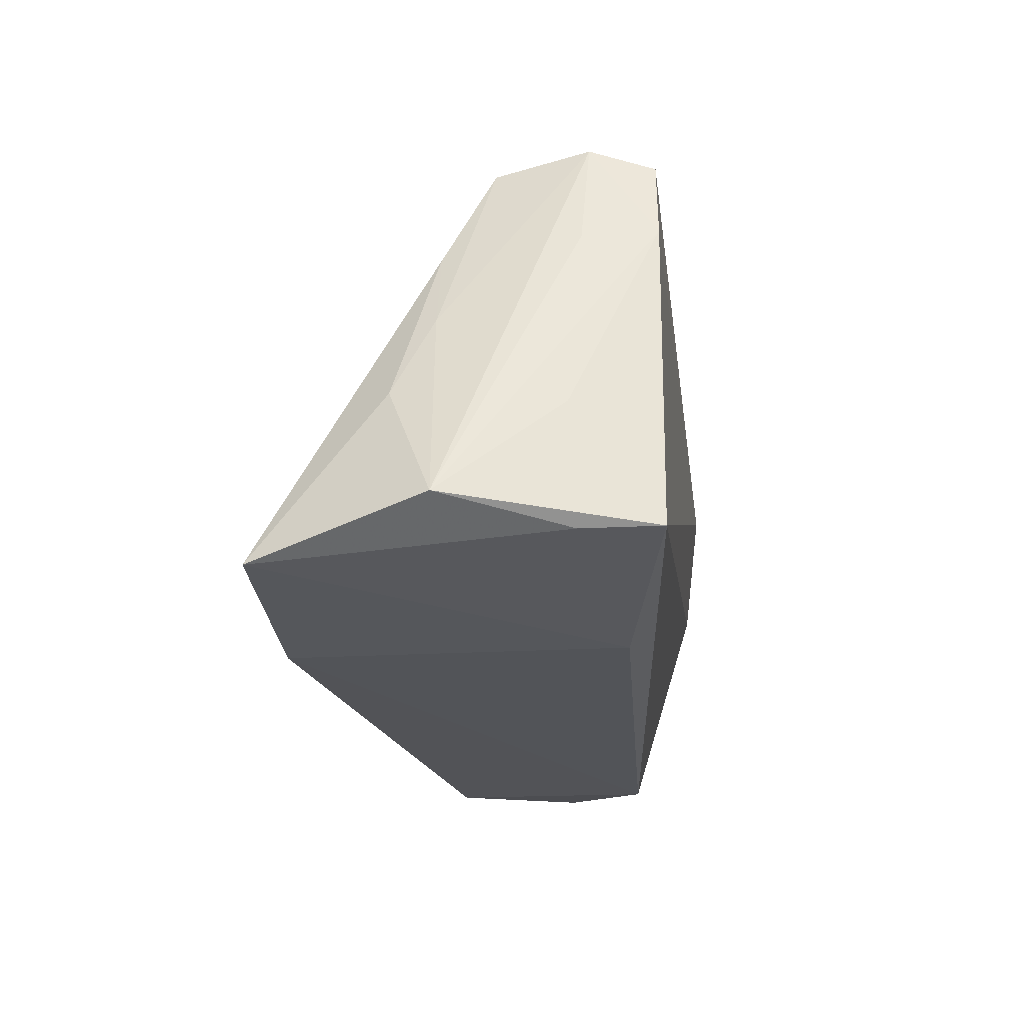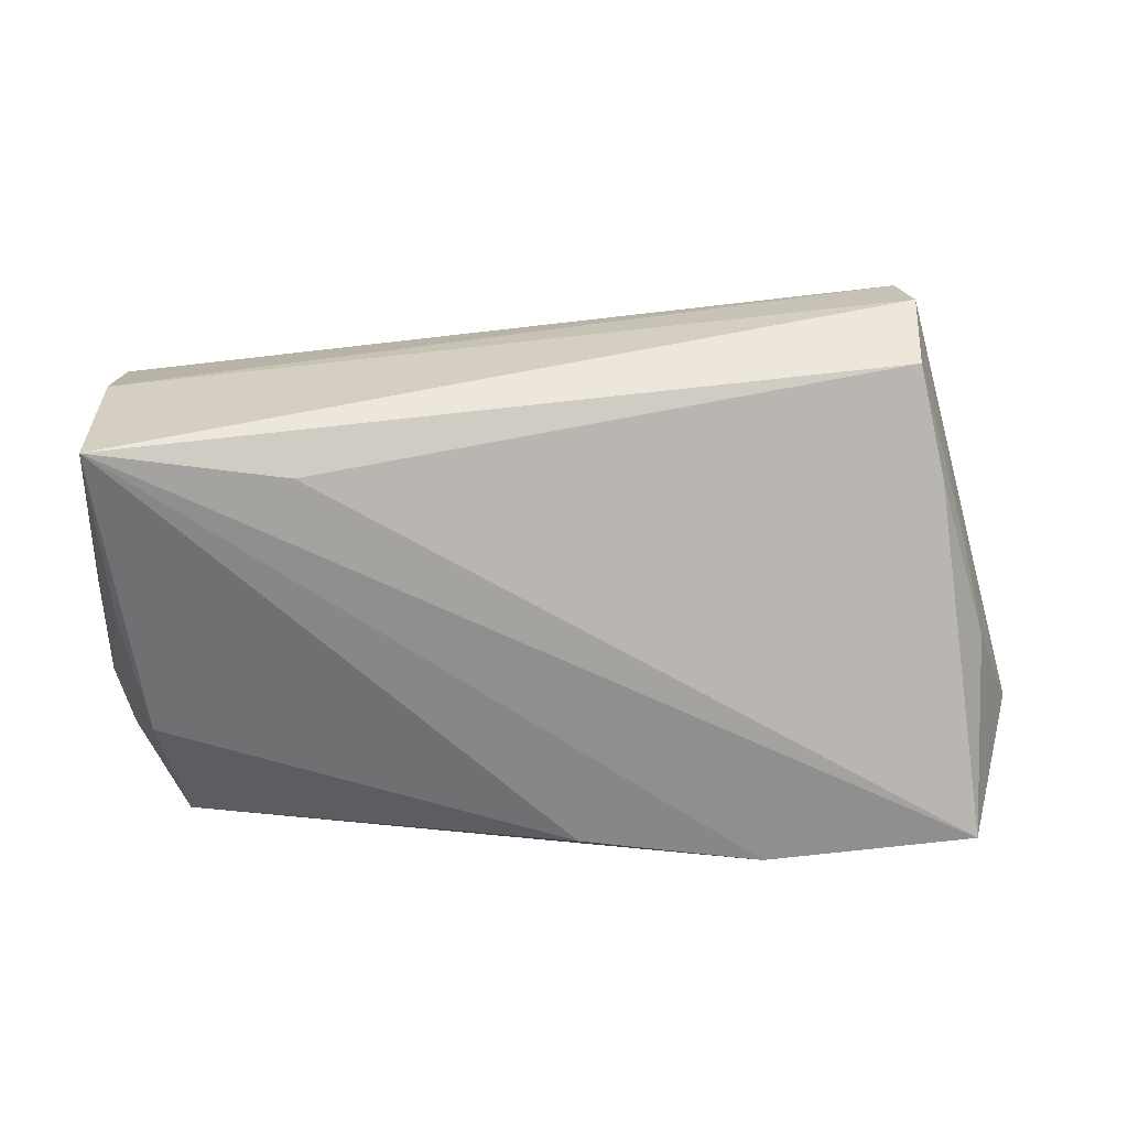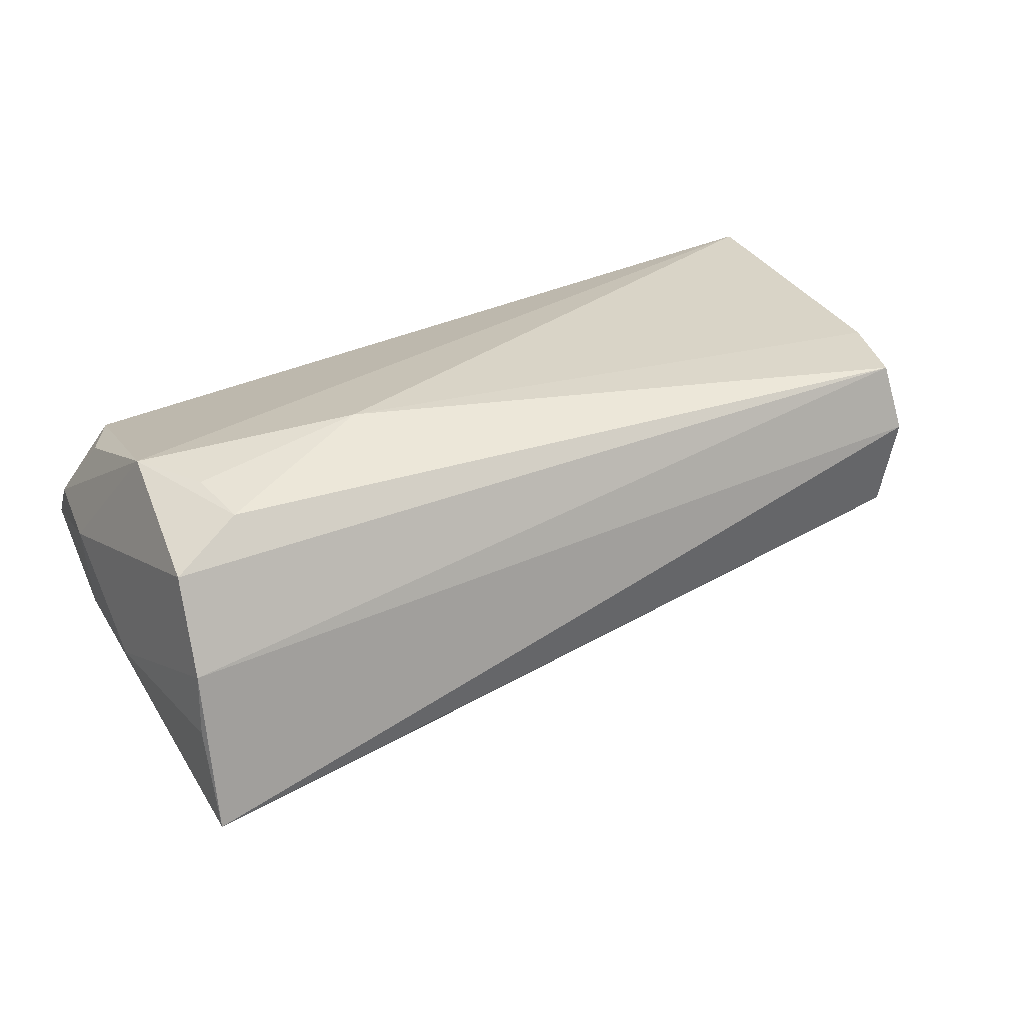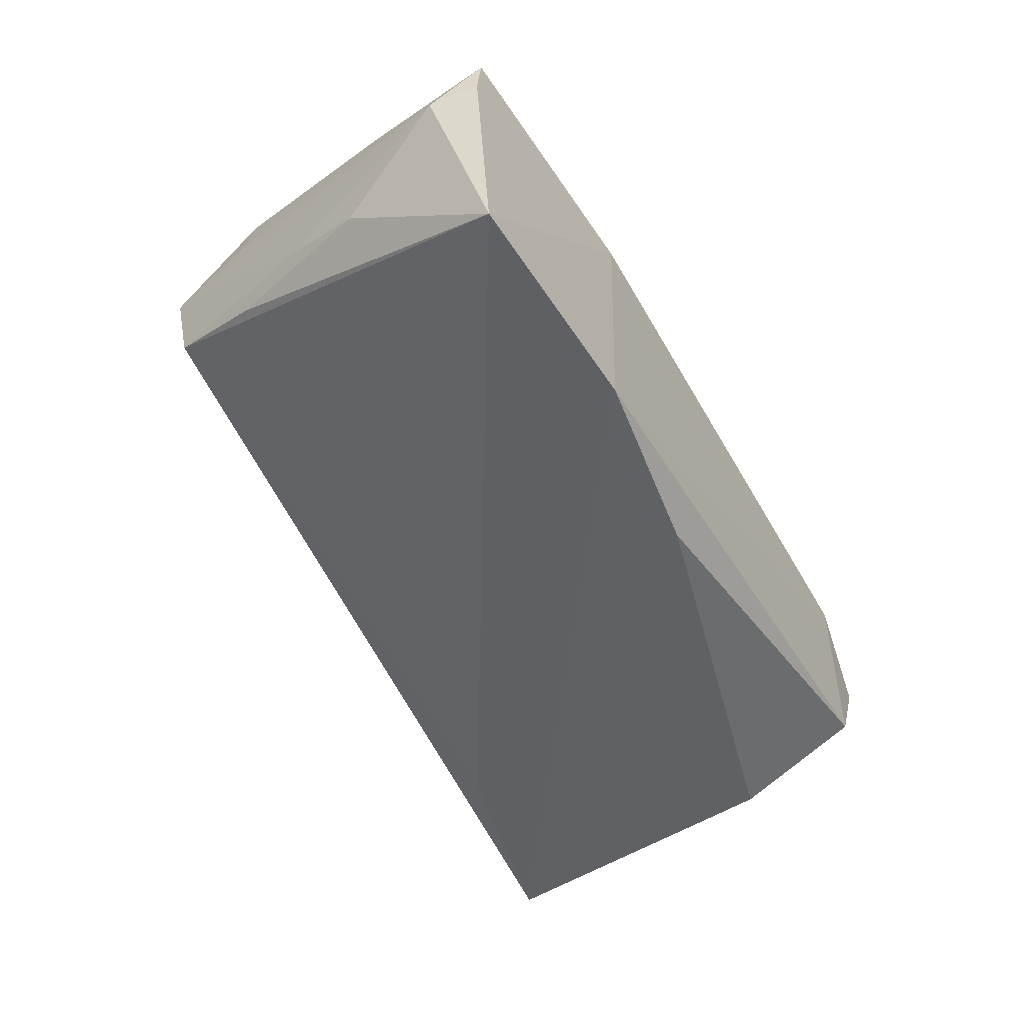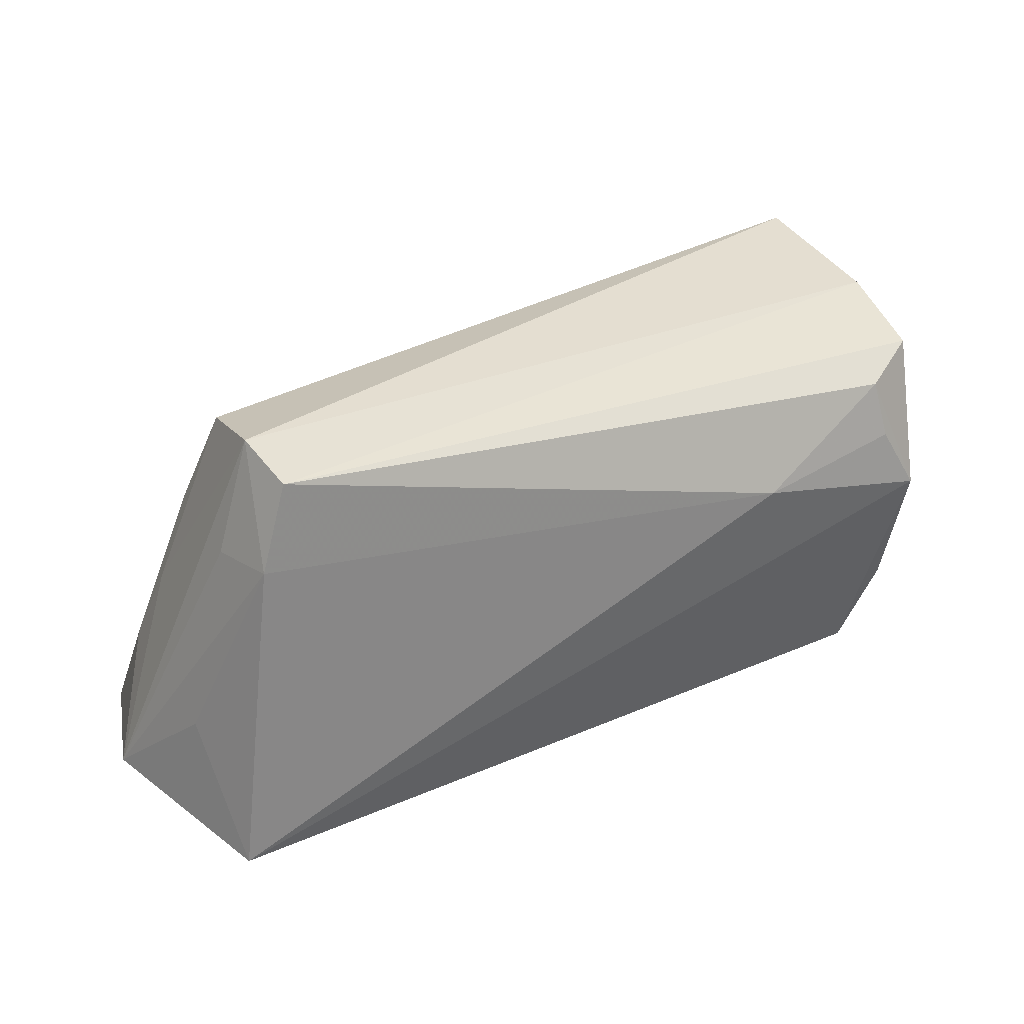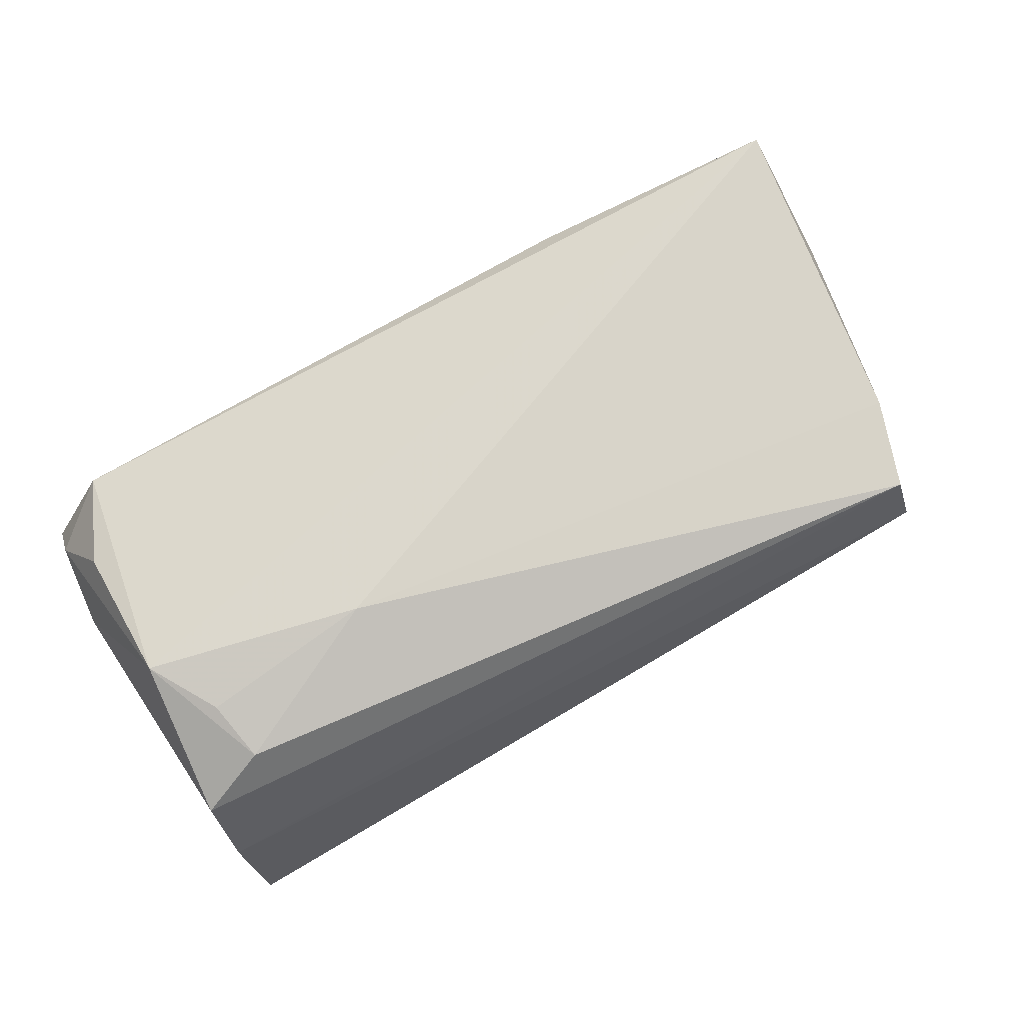
<metadata>
{"format":"obj","ext":"obj","renderer":"f3d","projection":"perspective","resolution":1024,"background":"white","views":[{"elev":-23.2,"azim":-81.7,"up":"+Y"},{"elev":36.7,"azim":178.8,"up":"+Y"},{"elev":28.8,"azim":152.9,"up":"+Z"},{"elev":-54.4,"azim":-59.9,"up":"+Z"},{"elev":28.3,"azim":-28.8,"up":"+Y"},{"elev":75.2,"azim":151.8,"up":"+Z"}]}
</metadata>
<code>
v 0.05203 0.0272 0.001142
v 0.05468 -0.009383 -0.007279
v 0.02376 0.00985 0.02208
v -0.02288 -0.02538 0.01528
v -0.0465 0.03075 0.01377
v 0.02837 0.02613 -0.0173
v -0.053 -0.02214 0.02208
v -0.0549 -0.00726 0.0117
v 0.05479 0.004656 -0.007383
v -0.04876 0.01557 -0.003918
v -0.06058 -0.0197 -0.002651
v 0.05083 0.007031 -0.01782
v -0.05027 0.01658 0.01303
v 0.04347 0.01953 0.01731
v 0.04502 0.01208 0.01861
v 0.05033 0.003584 0.01881
v -0.04521 0.0283 0.02172
v 0.05185 0.02237 0.0124
v -0.003757 -0.02252 -0.02623
v 0.05466 -0.02011 0.004626
v 0.04781 -0.008389 -0.02046
v -0.04569 0.0286 0.002133
v 0.05452 -0.02417 -0.0005321
v 0.05176 0.03075 -0.01856
v -0.02686 -0.02603 -0.0265
v -0.05494 -0.004923 -0.008574
v 0.05117 -0.01425 0.01279
v 0.04547 -0.02509 -0.01636
v 0.05227 0.02758 -0.006568
v -0.05384 -0.02437 -0.02482
v -0.05448 -0.02253 0.01247
v -0.0484 0.01761 0.02208
v 0.04672 -0.02524 0.01039
v 0.05558 -0.009631 0.003192
v -0.05262 0.005301 -0.003739
f 9 24 29
f 26 30 11
f 5 24 22
f 23 33 28
f 1 24 5
f 1 29 24
f 5 17 1
f 9 29 1
f 11 30 31
f 13 5 11
f 16 33 27
f 7 33 16
f 16 3 7
f 7 8 11
f 11 31 7
f 24 30 6
f 6 22 24
f 30 22 6
f 30 26 10
f 10 22 30
f 11 5 35
f 5 22 35
f 35 26 11
f 35 10 26
f 22 10 35
f 21 19 24
f 28 19 21
f 23 28 21
f 25 28 33
f 25 19 28
f 25 30 24
f 24 19 25
f 17 3 14
f 20 33 23
f 20 27 33
f 23 34 20
f 20 34 16
f 16 27 20
f 32 3 17
f 32 7 3
f 8 7 32
f 11 8 32
f 32 13 11
f 32 17 5
f 5 13 32
f 2 24 9
f 23 21 2
f 9 34 2
f 2 34 23
f 33 7 4
f 4 25 33
f 4 7 31
f 4 31 30
f 30 25 4
f 18 14 16
f 16 34 18
f 18 1 17
f 17 14 18
f 18 34 9
f 9 1 18
f 15 3 16
f 16 14 15
f 15 14 3
f 12 21 24
f 24 2 12
f 12 2 21

</code>
